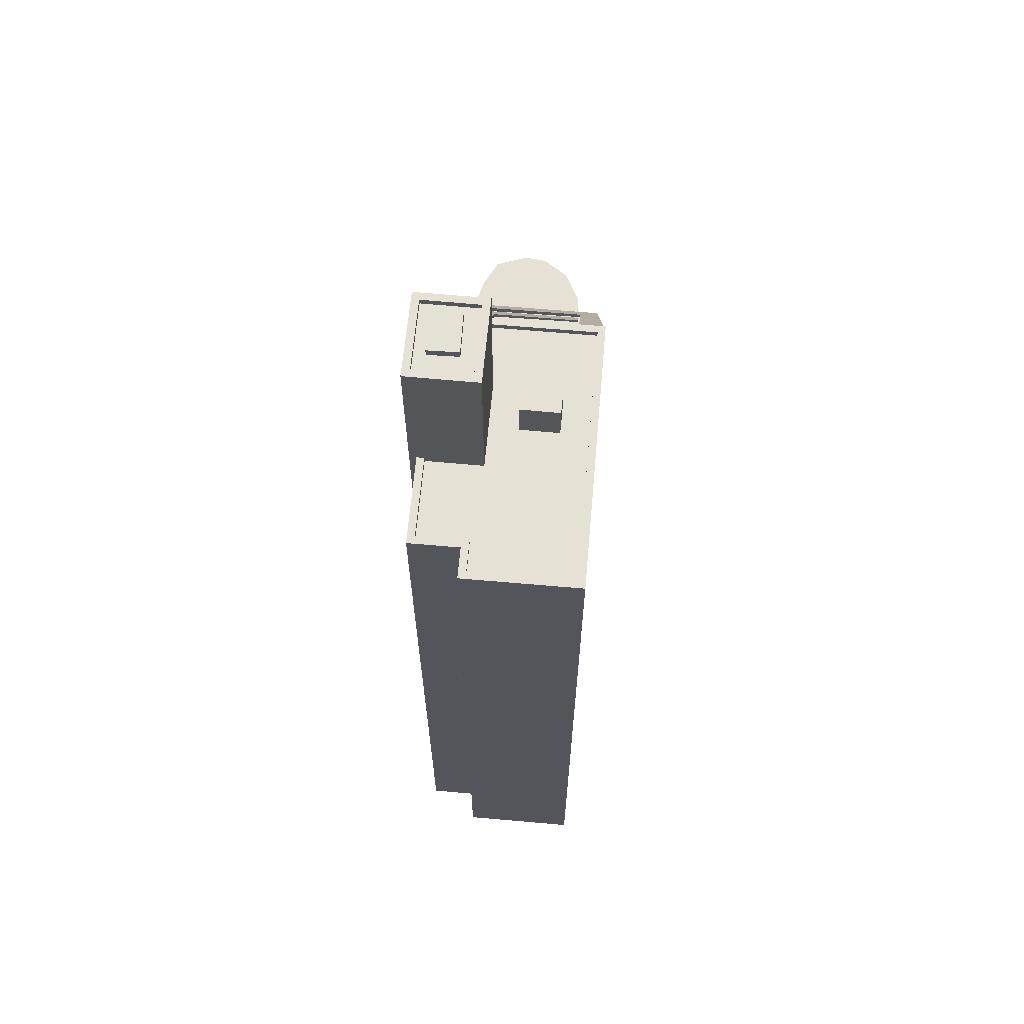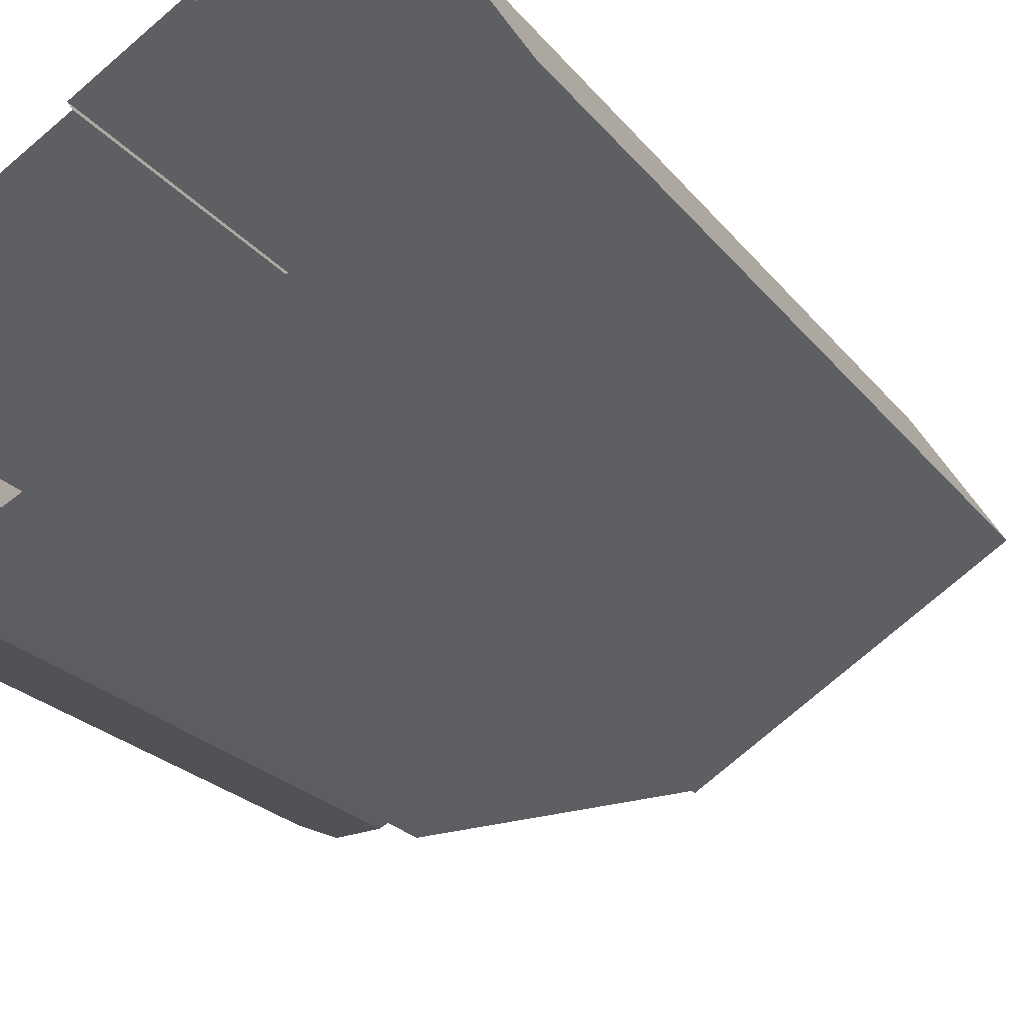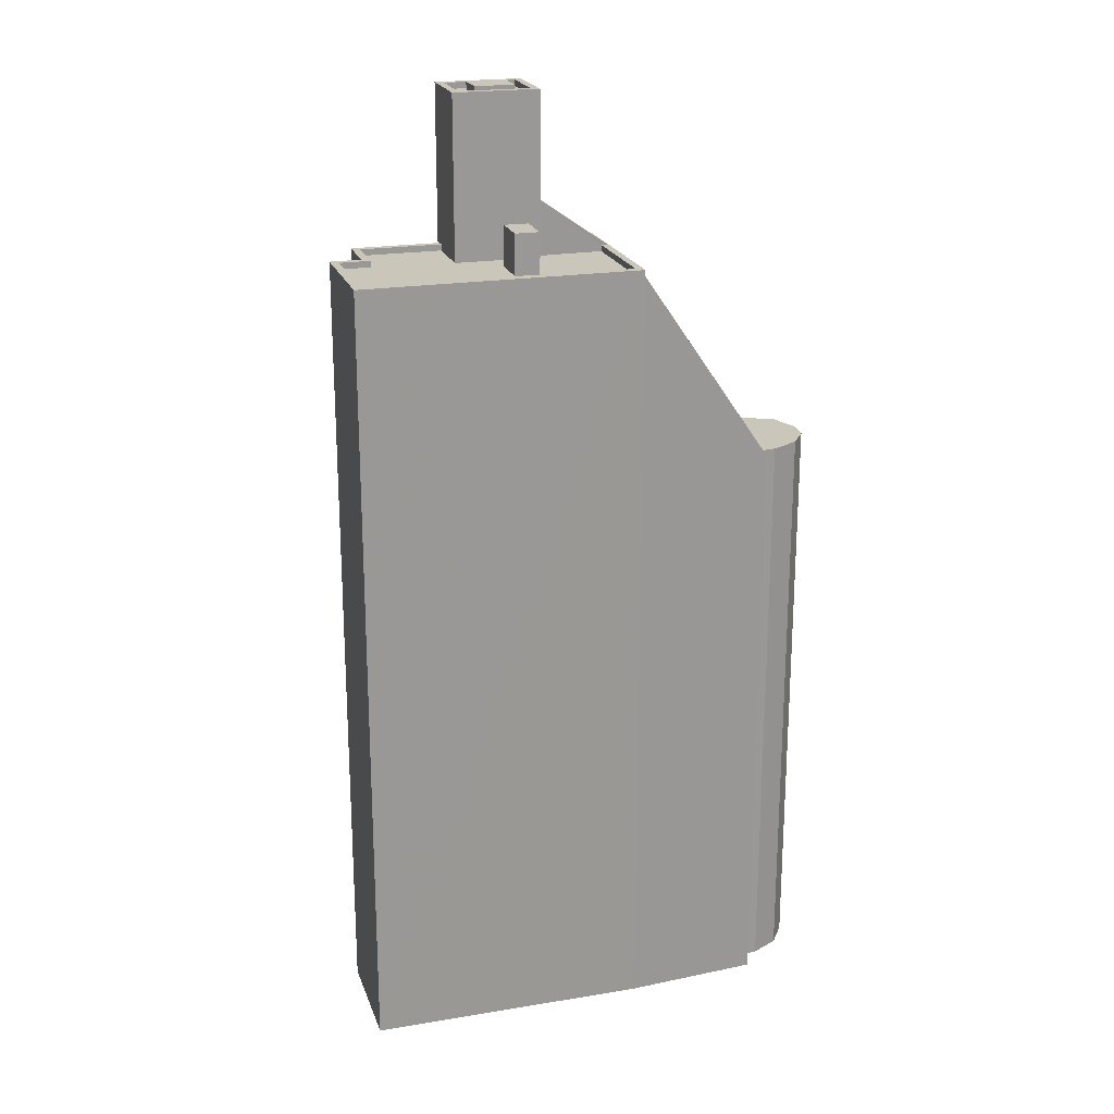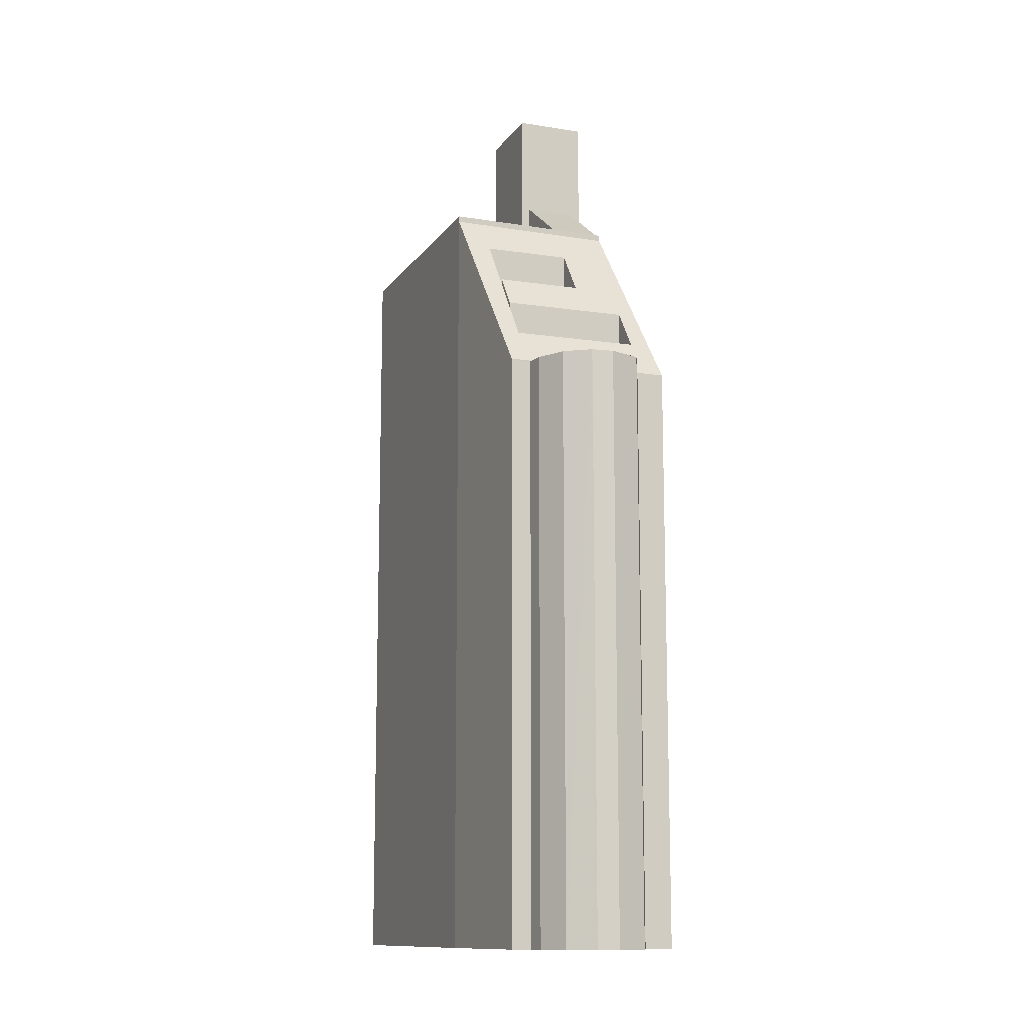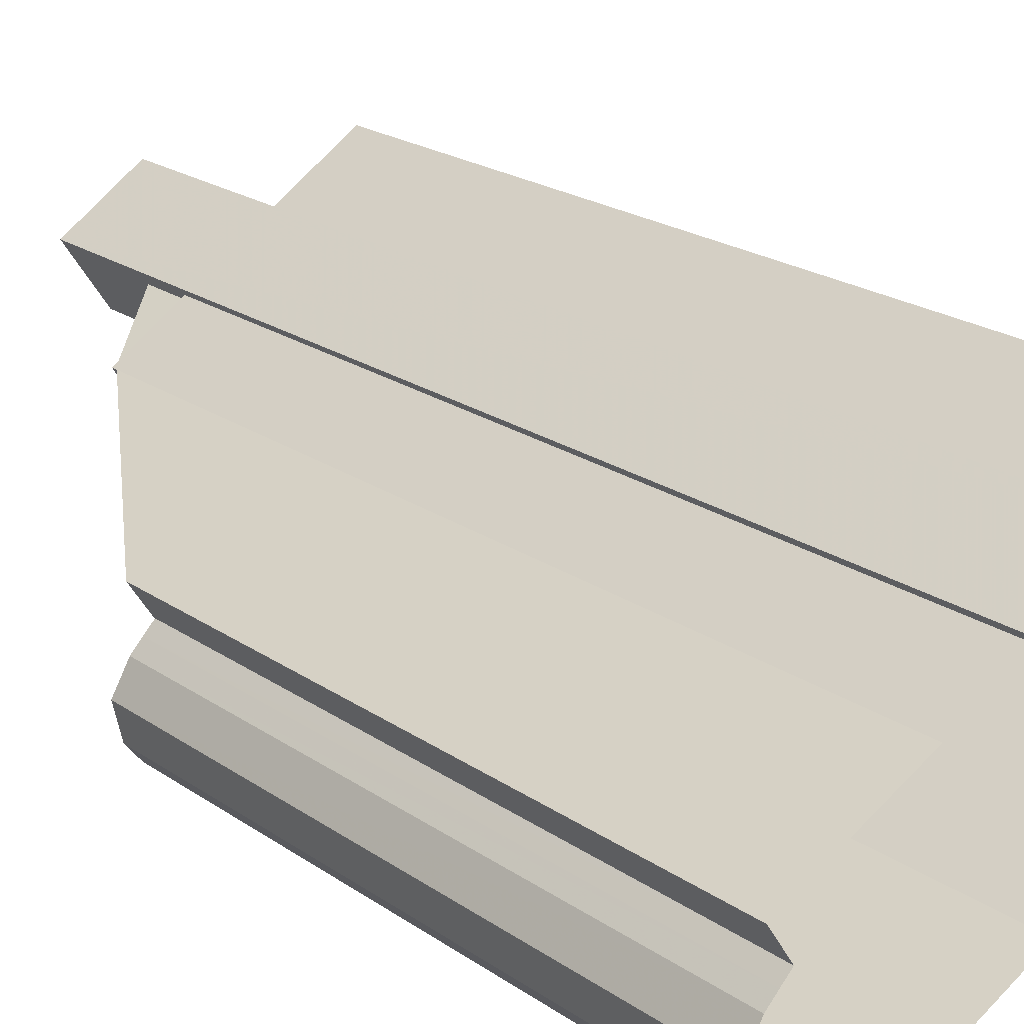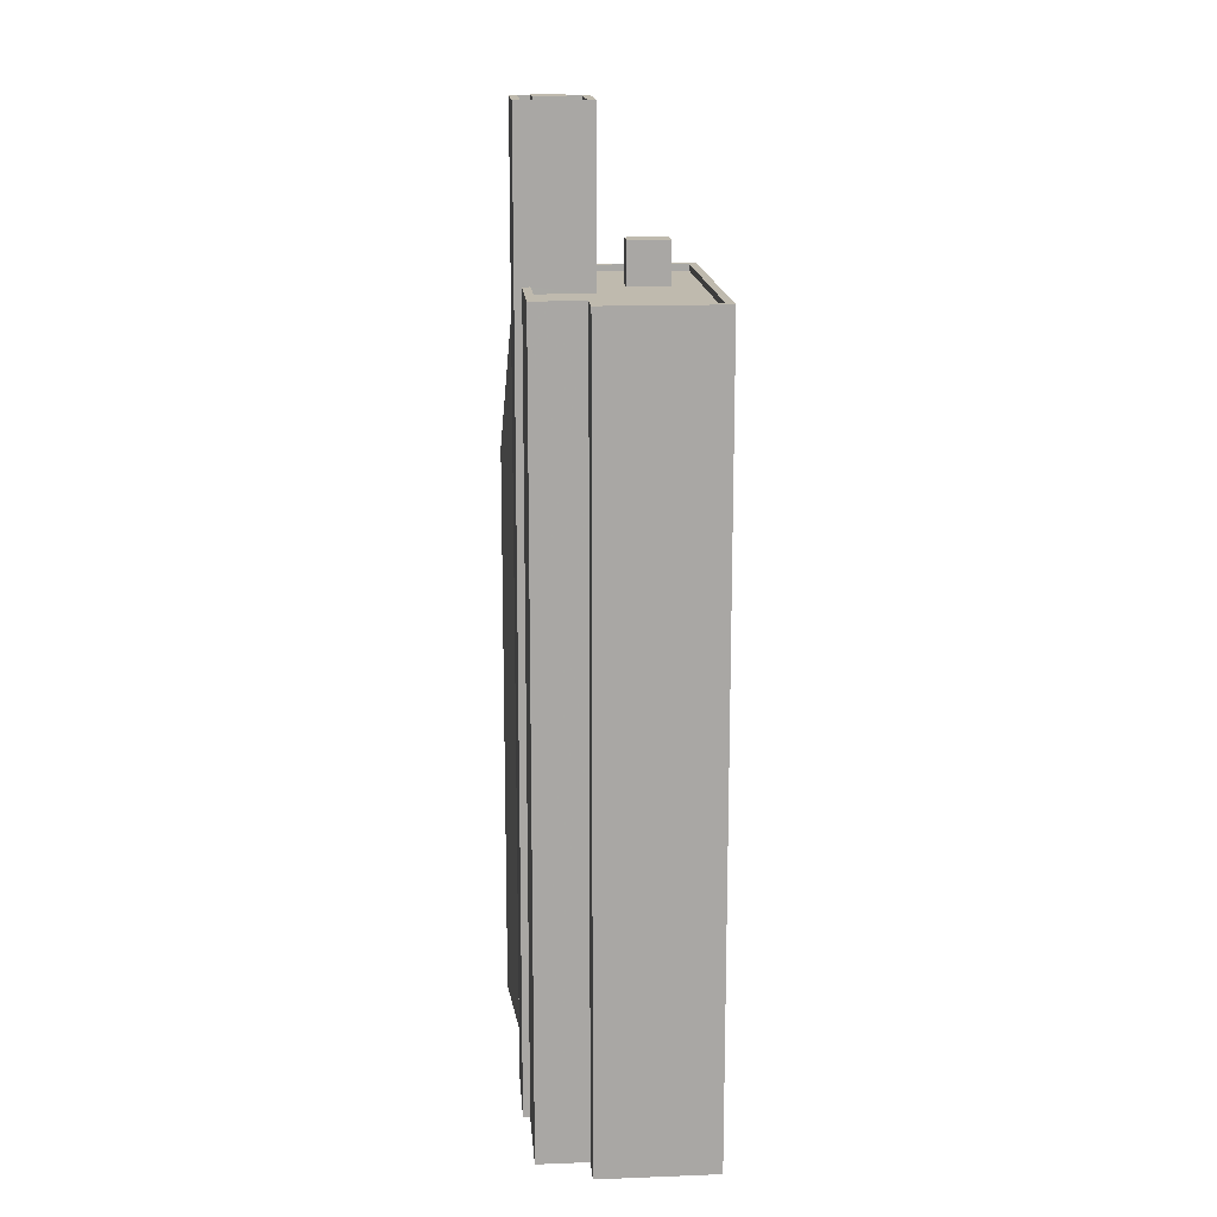
<metadata>
{"format":"obj","ext":"obj","renderer":"f3d","projection":"perspective","resolution":1024,"background":"white","views":[{"elev":65.0,"azim":-118.3,"up":"+Z"},{"elev":-19.6,"azim":-155.4,"up":"+Y"},{"elev":21.1,"azim":-49.9,"up":"+Z"},{"elev":-12.1,"azim":35.3,"up":"+Z"},{"elev":20.4,"azim":141.6,"up":"+Y"},{"elev":15.6,"azim":-127.9,"up":"+Z"}]}
</metadata>
<code>
v -5907 -3.627e+04 3.367
v -5906 -3.627e+04 3.368
v -5903 -3.627e+04 3.367
v -5908 -3.627e+04 3.368
v -5910 -3.627e+04 3.367
v -5901 -3.628e+04 3.363
v -5900 -3.627e+04 3.365
v -5903 -3.627e+04 3.367
v -5896 -3.628e+04 3.362
v -5896 -3.628e+04 3.362
v -5900 -3.627e+04 3.365
v -5892 -3.628e+04 3.361
v -5893 -3.628e+04 3.362
v -5892 -3.628e+04 3.362
v -5893 -3.627e+04 3.363
v -5893 -3.628e+04 3.363
v -5897 -3.627e+04 3.365
v -5894 -3.628e+04 3.361
v -5895 -3.628e+04 3.362
v -5893 -3.628e+04 3.363
v -5893 -3.628e+04 3.361
v -5894 -3.628e+04 26.83
v -5893 -3.628e+04 26.83
v -5893 -3.628e+04 26.83
v -5893 -3.628e+04 26.83
v -5895 -3.628e+04 26.83
v -5892 -3.628e+04 26.83
v -5896 -3.628e+04 26.83
v -5892 -3.628e+04 26.83
v -5893 -3.628e+04 26.83
v -5900 -3.628e+04 34.62
v -5901 -3.628e+04 34.62
v -5900 -3.628e+04 33.17
v -5897 -3.628e+04 28.36
v -5896 -3.628e+04 26.88
v -5896 -3.628e+04 26.88
v -5894 -3.627e+04 28.43
v -5898 -3.627e+04 33.22
v -5897 -3.627e+04 34.62
v -5893 -3.627e+04 26.88
v -5895 -3.627e+04 30.11
v -5897 -3.627e+04 31.42
v -5899 -3.628e+04 31.37
v -5898 -3.628e+04 30.04
v -5897 -3.627e+04 34.87
v -5897 -3.627e+04 34.87
v -5900 -3.627e+04 34.87
v -5901 -3.628e+04 34.87
v -5899 -3.627e+04 34.87
v -5908 -3.627e+04 34.87
v -5910 -3.627e+04 34.87
v -5910 -3.627e+04 34.87
v -5907 -3.627e+04 34.87
v -5908 -3.627e+04 34.87
v -5906 -3.627e+04 34.87
v -5906 -3.627e+04 34.87
v -5903 -3.627e+04 34.87
v -5900 -3.627e+04 34.87
v -5900 -3.627e+04 34.87
v -5903 -3.627e+04 34.87
v -5901 -3.628e+04 34.87
v -5899 -3.627e+04 34.87
v -5907 -3.627e+04 34.87
v -5900 -3.627e+04 34.87
v -5904 -3.627e+04 34.62
v -5903 -3.627e+04 34.62
v -5904 -3.627e+04 34.62
v -5905 -3.627e+04 34.62
v -5910 -3.627e+04 34.62
v -5903 -3.627e+04 34.62
v -5908 -3.627e+04 34.62
v -5907 -3.627e+04 34.62
v -5906 -3.627e+04 34.62
v -5903 -3.627e+04 34.62
v -5903 -3.627e+04 34.62
v -5903 -3.627e+04 34.62
v -5901 -3.627e+04 34.62
v -5901 -3.627e+04 34.62
v -5900 -3.627e+04 34.62
v -5900 -3.627e+04 34.62
v -5901 -3.628e+04 34.62
v -5899 -3.627e+04 34.62
v -5899 -3.627e+04 34.88
v -5897 -3.627e+04 34.88
v -5900 -3.627e+04 36.84
v -5901 -3.627e+04 36.84
v -5904 -3.627e+04 36.25
v -5903 -3.627e+04 36.25
v -5903 -3.627e+04 36.25
v -5903 -3.627e+04 36.25
v -5904 -3.627e+04 41.12
v -5904 -3.627e+04 41.12
v -5901 -3.627e+04 41.12
v -5901 -3.627e+04 41.12
v -5901 -3.627e+04 40.87
v -5901 -3.627e+04 40.87
v -5901 -3.627e+04 40.87
v -5904 -3.627e+04 40.87
v -5903 -3.627e+04 40.87
v -5903 -3.627e+04 40.87
v -5902 -3.627e+04 40.87
v -5902 -3.627e+04 40.87
v -5900 -3.627e+04 40.87
v -5901 -3.627e+04 40.87
v -5902 -3.627e+04 41.12
v -5902 -3.627e+04 41.12
v -5900 -3.627e+04 41.12
v -5900 -3.627e+04 41.12
v -5901 -3.627e+04 41.19
v -5902 -3.627e+04 41.19
v -5903 -3.627e+04 41.19
v -5901 -3.627e+04 41.19
v -5897 -3.627e+04 31.24
v -5898 -3.627e+04 31.24
v -5899 -3.628e+04 31.24
v -5899 -3.628e+04 31.24
v -5899 -3.628e+04 31.24
v -5900 -3.628e+04 31.24
v -5894 -3.627e+04 28.16
v -5898 -3.628e+04 28.16
v -5897 -3.628e+04 28.16
v -5899 -3.628e+04 28.16
v -5895 -3.627e+04 28.16
v -5899 -3.628e+04 28.16
f 1 2 3
f 4 1 5
f 5 1 6
f 7 3 8
f 6 9 10
f 7 8 11
f 12 13 14
f 15 16 17
f 18 19 20
f 21 18 13
f 13 18 20
f 12 21 13
f 17 6 7
f 19 9 20
f 9 16 20
f 1 3 6
f 6 3 7
f 17 9 6
f 17 16 9
f 22 23 24
f 25 26 22
f 23 27 24
f 25 28 26
f 27 29 24
f 30 28 25
f 25 22 24
f 31 32 33
f 33 32 34
f 34 35 36
f 34 32 35
f 34 36 37
f 38 31 33
f 39 31 38
f 36 40 37
f 40 39 41
f 42 43 44
f 39 38 42
f 37 40 41
f 42 44 41
f 39 42 41
f 45 46 47
f 48 46 49
f 50 51 52
f 53 50 54
f 55 53 56
f 55 56 57
f 52 51 48
f 58 59 47
f 57 56 60
f 61 49 62
f 52 48 61
f 63 56 53
f 58 64 59
f 54 50 52
f 53 54 63
f 59 45 47
f 49 46 45
f 61 48 49
f 65 66 67
f 68 65 69
f 66 70 67
f 71 69 72
f 73 72 74
f 72 67 74
f 69 65 67
f 69 67 72
f 70 66 75
f 65 68 76
f 70 75 77
f 78 79 77
f 80 79 78
f 76 68 81
f 75 76 81
f 82 77 81
f 78 77 82
f 77 75 81
f 83 84 85
f 86 83 85
f 87 88 89
f 87 90 88
f 91 92 93
f 94 91 93
f 95 96 97
f 98 96 99
f 100 98 99
f 96 95 99
f 100 99 101
f 101 102 100
f 102 101 103
f 97 104 95
f 103 104 97
f 101 104 103
f 91 105 92
f 105 106 92
f 93 107 108
f 94 93 108
f 107 106 105
f 108 107 105
f 109 110 111
f 109 112 110
f 113 114 115
f 116 115 117
f 117 115 118
f 115 114 118
f 119 120 121
f 121 120 122
f 119 123 120
f 122 120 124
f 24 13 20
f 25 24 20
f 29 14 13
f 24 29 13
f 27 12 14
f 29 27 14
f 23 21 12
f 27 23 12
f 23 18 21
f 23 22 18
f 22 19 18
f 22 26 19
f 9 19 26
f 28 9 26
f 16 25 20
f 16 30 25
f 10 9 28
f 35 10 28
f 15 30 16
f 28 36 35
f 36 30 40
f 40 30 15
f 36 28 30
f 17 40 15
f 17 39 40
f 6 35 32
f 6 10 35
f 6 32 5
f 32 51 5
f 32 48 51
f 51 4 5
f 51 50 4
f 53 1 4
f 50 53 4
f 53 2 1
f 53 55 2
f 57 2 55
f 57 3 2
f 17 7 39
f 39 47 46
f 39 7 47
f 46 48 31
f 46 31 39
f 48 32 31
f 82 81 61
f 62 82 61
f 69 52 68
f 68 61 81
f 68 52 61
f 52 69 71
f 54 52 71
f 63 71 72
f 63 54 71
f 63 72 73
f 56 63 73
f 60 56 73
f 74 60 73
f 79 80 64
f 58 79 64
f 59 85 84
f 45 59 84
f 45 84 83
f 49 45 83
f 78 62 86
f 86 62 83
f 78 82 62
f 83 62 49
f 85 59 64
f 85 64 86
f 64 78 86
f 64 80 78
f 66 88 75
f 66 89 88
f 75 90 76
f 75 88 90
f 90 87 65
f 76 90 65
f 87 89 66
f 65 87 66
f 74 67 60
f 3 57 8
f 67 92 60
f 8 57 106
f 60 92 106
f 57 60 106
f 8 107 11
f 8 106 107
f 58 93 77
f 93 58 107
f 107 47 11
f 79 58 77
f 11 47 7
f 58 47 107
f 67 70 92
f 70 77 93
f 92 70 93
f 103 97 108
f 97 96 94
f 108 97 94
f 94 96 98
f 91 94 98
f 102 105 100
f 100 91 98
f 100 105 91
f 108 105 102
f 103 108 102
f 101 111 110
f 101 99 111
f 112 101 110
f 112 104 101
f 109 104 112
f 109 95 104
f 99 95 109
f 111 99 109
f 114 38 33
f 118 114 33
f 114 42 38
f 114 113 42
f 113 43 42
f 113 115 43
f 120 44 124
f 116 43 115
f 116 124 44
f 44 43 116
f 123 41 44
f 120 123 44
f 123 37 41
f 123 119 37
f 119 34 37
f 119 121 34
f 122 34 121
f 33 34 117
f 118 33 117
f 34 122 117
f 124 116 117
f 122 124 117

</code>
